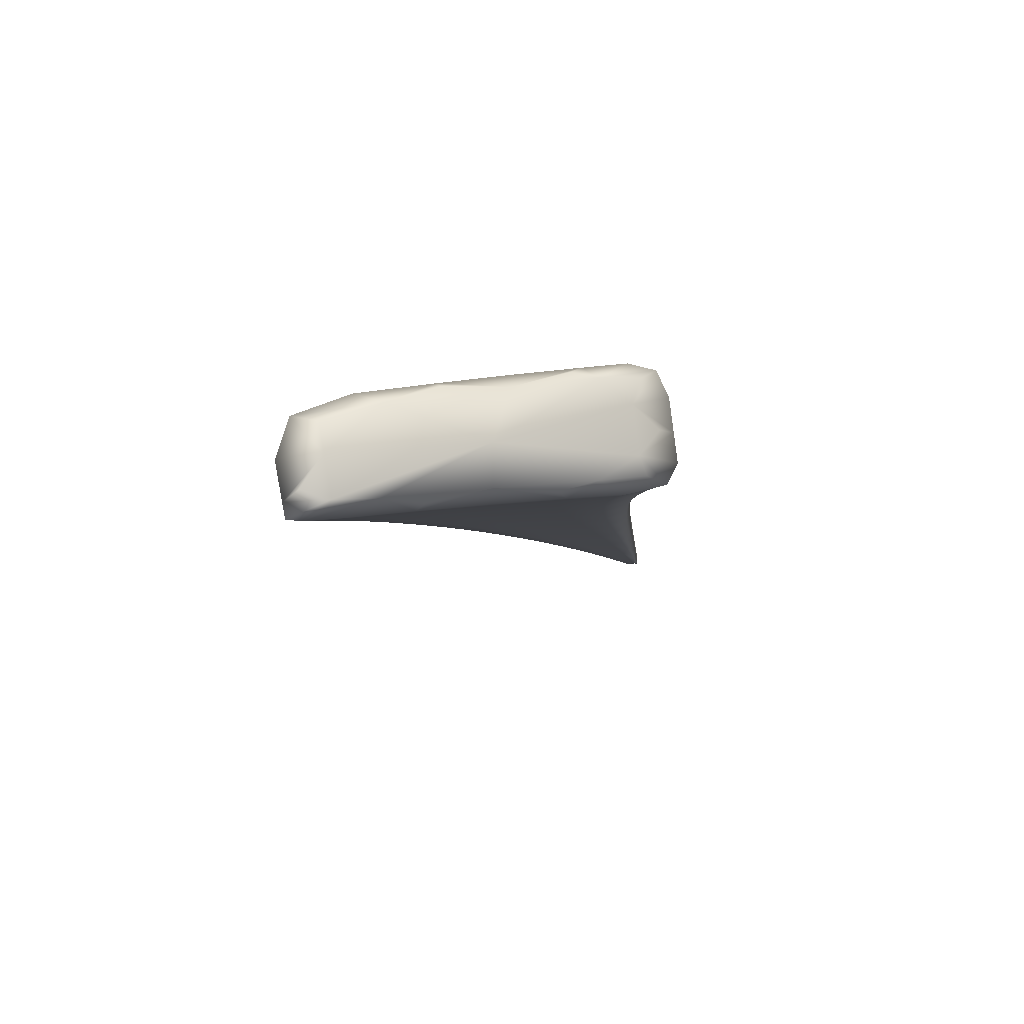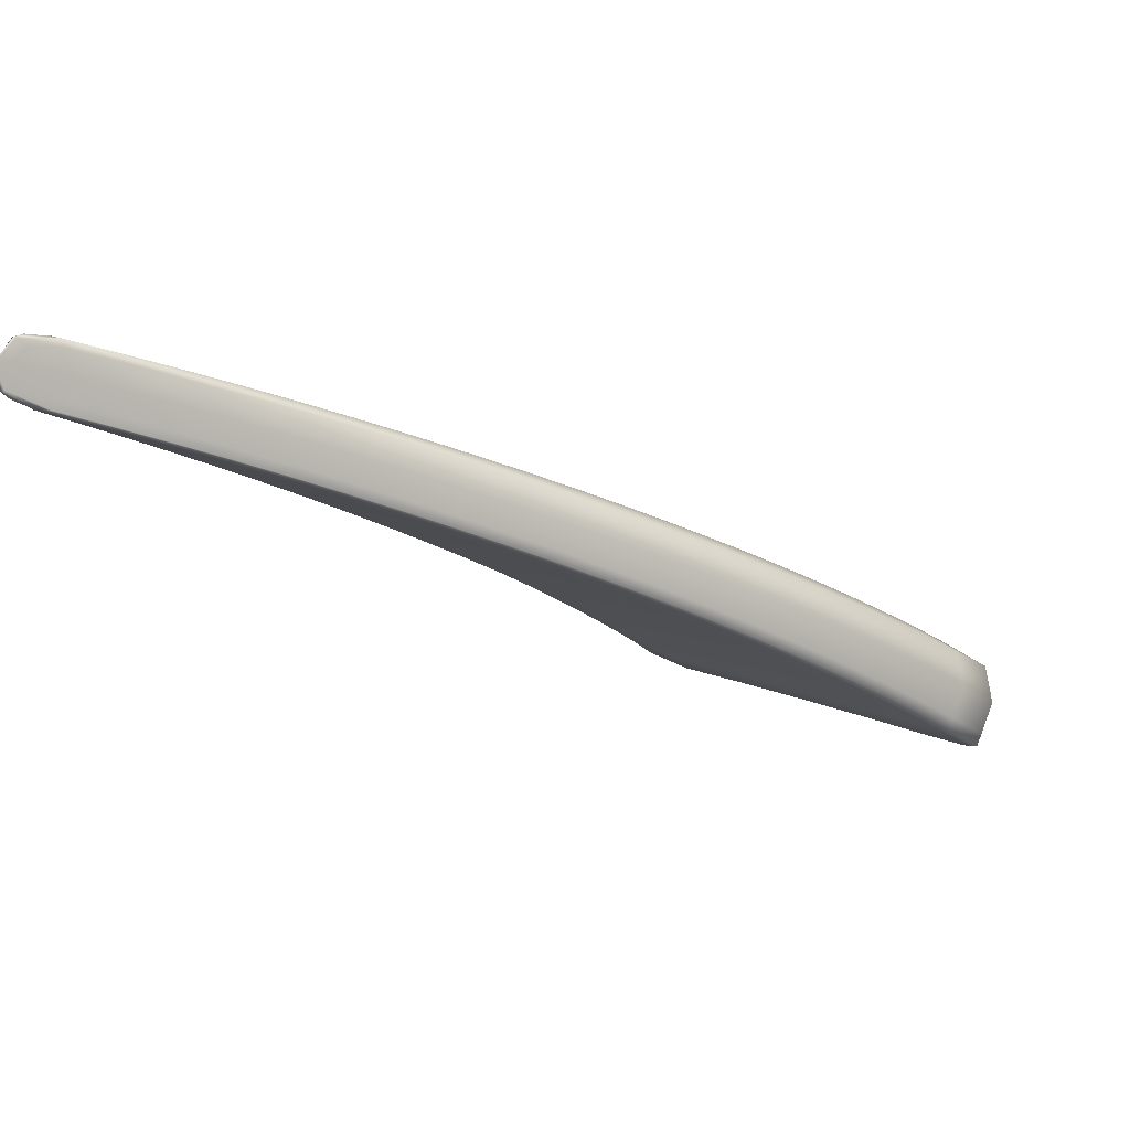
<metadata>
{"format":"obj","ext":"obj","renderer":"f3d","projection":"perspective","resolution":1024,"background":"white","views":[{"elev":-22.8,"azim":-118.8,"up":"+Z"},{"elev":2.7,"azim":99.2,"up":"+Z"}]}
</metadata>
<code>
v -0.6476 2.345 -0.006371
v -1.743 3.458 -0.4803
v -1.109 2.914 -0.186
v -1.147 2.658 -0.2305
v -0.6457 2.322 -0.06247
v -1.095 2.892 -0.2786
v -0.6427 2.332 -0.06904
v -0.8188 2.561 -0.06139
v -0.8101 2.542 -0.1433
v -0.8108 2.55 -0.1278
v -0.6439 2.336 -0.05211
v -0.7231 2.441 -0.02467
v -0.7169 2.429 -0.08794
v -0.716 2.423 -0.1031
v -0.9146 2.68 -0.1006
v -0.9042 2.66 -0.1859
v -0.9048 2.67 -0.1701
v -1.095 2.906 -0.2624
v -1.011 2.798 -0.1421
v -0.9995 2.789 -0.215
v -0.999 2.777 -0.231
v -0.8336 2.449 -0.1242
v -0.6434 2.328 -0.06971
v -0.8168 2.514 -0.1398
v -0.7193 2.409 -0.1019
v -0.6445 2.324 -0.06909
v -0.8263 2.475 -0.1338
v -0.7242 2.39 -0.09906
v -0.728 2.377 -0.09208
v -1.11 2.822 -0.2664
v -0.9141 2.618 -0.1798
v -1.012 2.721 -0.222
v -0.9385 2.52 -0.1581
v -0.928 2.56 -0.1703
v -1.131 2.725 -0.2488
v -1.029 2.644 -0.2087
v -1.043 2.59 -0.1935
v -1.164 2.682 -0.1246
v -0.6507 2.336 0.000831
v -0.8433 2.468 -0.0367
v -0.6481 2.328 -0.03326
v -0.8388 2.454 -0.08447
v -0.7318 2.383 -0.05538
v -0.7356 2.395 -0.01076
v -0.9504 2.541 -0.06442
v -0.945 2.525 -0.1153
v -1.157 2.661 -0.1815
v -1.051 2.594 -0.1477
v -1.057 2.612 -0.09377
v -0.6508 2.34 0.008652
v -0.8389 2.49 -0.03397
v -0.7336 2.406 -0.006275
v -0.6497 2.344 0.00776
v -0.8293 2.527 -0.0424
v -0.7287 2.425 -0.01038
v -1.154 2.734 -0.1279
v -0.9438 2.573 -0.06356
v -1.049 2.654 -0.09491
v -0.9296 2.629 -0.07658
v -1.132 2.827 -0.151
v -1.03 2.729 -0.1128
v -1.76 3.008 -0.4629
v -1.418 3.243 -0.3309
v -1.462 2.842 -0.349
v -1.398 3.216 -0.4363
v -1.209 3.027 -0.2322
v -1.193 3.004 -0.3286
v -1.194 3.021 -0.3123
v -1.399 3.238 -0.4195
v -1.312 3.137 -0.2805
v -1.295 3.131 -0.3646
v -1.294 3.112 -0.3812
v -1.416 3.105 -0.4121
v -1.21 2.92 -0.3129
v -1.312 3.015 -0.3615
v -1.252 2.723 -0.2688
v -1.234 2.804 -0.2906
v -1.442 2.951 -0.3788
v -1.337 2.88 -0.334
v -1.356 2.785 -0.3084
v -1.719 3.434 -0.5827
v -1.53 3.344 -0.3831
v -1.507 3.315 -0.4939
v -1.508 3.338 -0.4768
v -1.722 3.47 -0.5636
v -1.647 3.437 -0.4369
v -1.623 3.432 -0.5363
v -1.621 3.406 -0.5538
v -1.73 3.308 -0.5502
v -1.524 3.19 -0.4647
v -1.636 3.267 -0.519
v -1.568 2.894 -0.3905
v -1.549 3.016 -0.4249
v -1.746 3.13 -0.5049
v -1.659 3.074 -0.472
v -1.676 2.939 -0.4324
v -1.487 2.871 -0.2242
v -1.271 2.749 -0.1568
v -1.262 2.725 -0.2167
v -1.475 2.843 -0.2904
v -1.369 2.786 -0.2531
v -1.379 2.812 -0.1901
v -1.475 2.954 -0.2349
v -1.26 2.811 -0.1623
v -1.366 2.885 -0.1981
v -1.235 2.923 -0.191
v -1.448 3.104 -0.2758
v -1.34 3.016 -0.2326
v -1.789 3.033 -0.3435
v -1.597 2.925 -0.2589
v -1.583 2.894 -0.3283
v -1.775 2.997 -0.4021
v -1.692 2.938 -0.3664
v -1.708 2.972 -0.2936
v -1.783 3.133 -0.3556
v -1.585 3.018 -0.2724
v -1.698 3.075 -0.3103
v -1.559 3.187 -0.3202
v -1.765 3.307 -0.4084
v -1.674 3.263 -0.3655
v -1.766 3.383 -0.4478
v -1.708 3.48 -0.4642
v -1.661 3.365 -0.3972
v -1.733 3.297 -0.3884
v -1.12 2.878 -0.164
v -1.06 2.856 -0.1638
v -1.02 2.77 -0.1229
v -1.081 2.778 -0.1317
v -1.14 2.684 -0.2417
v -1.095 2.624 -0.2118
v -1.037 2.611 -0.2033
v -1.08 2.685 -0.2286
v -1.093 2.902 -0.2774
v -1.047 2.835 -0.2545
v -0.9976 2.785 -0.2295
v -1.047 2.848 -0.2384
v -0.8095 2.547 -0.1412
v -0.7631 2.483 -0.1229
v -0.7157 2.426 -0.1008
v -0.7639 2.489 -0.1076
v -0.771 2.501 -0.04271
v -0.8142 2.558 -0.09474
v -0.7197 2.436 -0.05616
v -0.675 2.381 -0.007254
v -0.6697 2.368 -0.06896
v -0.6364 2.329 -0.02637
v -0.6687 2.364 -0.08398
v -0.6339 2.322 -0.05873
v -0.9032 2.667 -0.1841
v -0.8571 2.602 -0.1643
v -0.8578 2.61 -0.1487
v -0.8667 2.62 -0.08067
v -0.9088 2.679 -0.1358
v -1.101 2.917 -0.2254
v -1.004 2.799 -0.1794
v -0.9628 2.739 -0.1211
v -0.952 2.73 -0.1923
v -0.9515 2.719 -0.2081
v -0.7809 2.413 -0.1079
v -0.7262 2.381 -0.09786
v -0.7753 2.433 -0.1162
v -0.8303 2.459 -0.1313
v -0.8128 2.531 -0.1424
v -0.7681 2.462 -0.1206
v -0.7173 2.417 -0.1031
v -0.634 2.32 -0.0611
v -0.6704 2.356 -0.08381
v -0.8216 2.495 -0.1367
v -0.7218 2.399 -0.1005
v -0.6345 2.318 -0.06078
v -0.6728 2.347 -0.08241
v -0.6749 2.341 -0.07666
v -0.6351 2.316 -0.06046
v -1.101 2.863 -0.2741
v -1.061 2.772 -0.2439
v -1.004 2.754 -0.2279
v -0.8654 2.566 -0.1595
v -0.9082 2.643 -0.184
v -0.9628 2.67 -0.2006
v -0.8862 2.485 -0.141
v -0.8772 2.518 -0.1518
v -0.9338 2.536 -0.1664
v -0.921 2.589 -0.175
v -1.121 2.774 -0.2575
v -1.021 2.682 -0.2153
v -0.9787 2.602 -0.1893
v -0.9908 2.555 -0.1756
v -1.162 2.669 -0.1491
v -1.111 2.647 -0.109
v -1.055 2.601 -0.1171
v -1.104 2.627 -0.1644
v -0.7895 2.431 -0.0235
v -0.7341 2.389 -0.03046
v -0.7854 2.419 -0.06971
v -0.8416 2.461 -0.05764
v -0.8363 2.449 -0.1077
v -0.7299 2.378 -0.07692
v -0.6364 2.318 -0.04641
v -0.678 2.348 -0.04151
v -0.6814 2.358 0.001499
v -0.6389 2.325 -0.01382
v -0.8969 2.504 -0.05034
v -0.892 2.49 -0.09967
v -0.9486 2.531 -0.08656
v -0.942 2.519 -0.1401
v -1.152 2.653 -0.2096
v -1.047 2.587 -0.1741
v -0.998 2.559 -0.1313
v -1.004 2.577 -0.0789
v -0.726 2.435 -0.01264
v -0.779 2.476 -0.02611
v -0.824 2.548 -0.04708
v -0.8421 2.477 -0.0312
v -0.7863 2.448 -0.01988
v -0.7352 2.4 -0.00492
v -0.6401 2.33 0.004713
v -0.6806 2.365 0.006822
v -0.8344 2.507 -0.03786
v -0.7313 2.415 -0.008173
v -0.6397 2.332 0.004315
v -0.6782 2.374 0.0048
v -0.639 2.334 0.003773
v -1.161 2.703 -0.1204
v -1.101 2.694 -0.1112
v -1.055 2.629 -0.08909
v -0.8914 2.531 -0.04853
v -0.9485 2.554 -0.0593
v -0.9962 2.613 -0.07902
v -0.8794 2.578 -0.05923
v -0.9218 2.659 -0.08385
v -0.9372 2.599 -0.06956
v -1.144 2.777 -0.1385
v -1.04 2.689 -0.1031
v -0.9799 2.679 -0.09444
v -1.764 3.081 -0.486
v -1.73 2.958 -0.4533
v -1.668 2.992 -0.4532
v -1.714 3.1 -0.4958
v -1.453 2.885 -0.3655
v -1.409 2.814 -0.3286
v -1.348 2.822 -0.323
v -1.389 2.916 -0.3563
v -1.396 3.232 -0.4365
v -1.345 3.165 -0.4085
v -1.292 3.126 -0.3809
v -1.346 3.185 -0.3918
v -1.191 3.016 -0.3278
v -1.144 2.948 -0.3033
v -1.144 2.964 -0.287
v -1.159 2.971 -0.2088
v -1.2 3.032 -0.2738
v -1.365 3.191 -0.3054
v -1.407 3.251 -0.3777
v -1.301 3.144 -0.3246
v -1.26 3.083 -0.2561
v -1.244 3.077 -0.3381
v -1.243 3.059 -0.3546
v -1.405 3.171 -0.427
v -1.364 3.061 -0.3865
v -1.301 3.073 -0.3737
v -1.16 2.872 -0.2894
v -1.2 2.97 -0.3228
v -1.261 2.968 -0.3369
v -1.199 2.691 -0.2495
v -1.182 2.765 -0.2695
v -1.244 2.755 -0.2816
v -1.222 2.862 -0.3016
v -1.429 3.028 -0.3952
v -1.325 2.947 -0.3475
v -1.285 2.842 -0.3121
v -1.304 2.755 -0.2885
v -1.734 3.433 -0.5734
v -1.68 3.448 -0.5845
v -1.619 3.425 -0.555
v -1.683 3.475 -0.5668
v -1.505 3.333 -0.4946
v -1.452 3.266 -0.4648
v -1.453 3.289 -0.4478
v -1.474 3.294 -0.3567
v -1.517 3.353 -0.4329
v -1.746 3.451 -0.5223
v -1.634 3.447 -0.4901
v -1.588 3.391 -0.4098
v -1.565 3.386 -0.5063
v -1.563 3.361 -0.5235
v -1.739 3.371 -0.5606
v -1.694 3.303 -0.5467
v -1.627 3.349 -0.5402
v -1.47 3.148 -0.4382
v -1.514 3.264 -0.4825
v -1.58 3.23 -0.4917
v -1.515 2.869 -0.3697
v -1.495 2.984 -0.4018
v -1.56 2.942 -0.409
v -1.537 3.103 -0.4444
v -1.752 3.226 -0.5222
v -1.648 3.171 -0.495
v -1.604 3.046 -0.4484
v -1.622 2.918 -0.4114
v -1.325 3.087 -0.2523
v -1.393 3.06 -0.254
v -1.432 3.186 -0.2991
v -1.483 2.853 -0.2522
v -1.433 2.842 -0.207
v -1.375 2.796 -0.2169
v -1.422 2.815 -0.2716
v -1.209 2.693 -0.199
v -1.268 2.734 -0.1824
v -1.218 2.715 -0.1405
v -1.257 2.717 -0.2464
v -1.469 2.834 -0.3233
v -1.363 2.778 -0.2844
v -1.315 2.756 -0.2348
v -1.325 2.781 -0.1733
v -1.484 2.904 -0.2218
v -1.42 2.92 -0.2164
v -1.375 2.841 -0.187
v -1.268 2.773 -0.1531
v -1.207 2.773 -0.1449
v -1.313 2.848 -0.1801
v -1.183 2.876 -0.1707
v -1.221 2.984 -0.2072
v -1.248 2.863 -0.1755
v -1.462 3.024 -0.2536
v -1.354 2.946 -0.2139
v -1.287 2.97 -0.2116
v -1.791 3.047 -0.3835
v -1.764 2.992 -0.3109
v -1.702 2.95 -0.3241
v -1.747 2.957 -0.3854
v -1.542 2.899 -0.2415
v -1.529 2.869 -0.3093
v -1.592 2.905 -0.2881
v -1.576 2.884 -0.363
v -1.776 3.028 -0.4452
v -1.684 2.927 -0.403
v -1.638 2.917 -0.3473
v -1.652 2.949 -0.2763
v -1.795 3.098 -0.36
v -1.755 3.101 -0.3293
v -1.706 3.013 -0.2927
v -1.53 2.987 -0.2536
v -1.594 2.962 -0.2572
v -1.641 3.048 -0.2914
v -1.503 3.146 -0.2978
v -1.544 3.279 -0.3475
v -1.573 3.097 -0.2942
v -1.783 3.219 -0.3963
v -1.687 3.162 -0.3355
v -1.616 3.226 -0.3428
v -1.721 3.405 -0.4223
v -1.07 2.824 -0.1432
v -1.089 2.648 -0.2223
v -1.045 2.844 -0.2531
v -0.7626 2.486 -0.1207
v -0.767 2.497 -0.07514
v -0.6722 2.375 -0.03782
v -0.6687 2.365 -0.08158
v -0.8563 2.607 -0.1623
v -0.8615 2.619 -0.115
v -1.052 2.858 -0.2021
v -0.9563 2.739 -0.1573
v -0.9503 2.726 -0.2064
v -0.7784 2.42 -0.1143
v -0.7651 2.474 -0.1225
v -0.6693 2.361 -0.08441
v -0.7717 2.447 -0.1184
v -0.6716 2.352 -0.08311
v -0.6738 2.343 -0.08182
v -1.052 2.809 -0.2507
v -0.8604 2.587 -0.1629
v -0.956 2.699 -0.2056
v -0.8821 2.497 -0.1486
v -0.8713 2.542 -0.1556
v -1.071 2.728 -0.2361
v -0.9708 2.636 -0.1949
v -0.9854 2.573 -0.1846
v -1.108 2.635 -0.1329
v -0.788 2.425 -0.04382
v -0.7832 2.414 -0.09208
v -0.6763 2.343 -0.06221
v -0.68 2.353 -0.01756
v -0.8952 2.496 -0.07189
v -0.8892 2.484 -0.1237
v -1.1 2.621 -0.1916
v -0.9946 2.553 -0.1569
v -1.002 2.566 -0.1016
v -0.775 2.492 -0.02957
v -0.7888 2.439 -0.01782
v -0.6815 2.361 0.007492
v -0.7829 2.461 -0.02276
v -0.6795 2.369 0.005884
v -0.6769 2.379 0.003688
v -1.108 2.666 -0.1046
v -0.8954 2.516 -0.04503
v -1.002 2.592 -0.07399
v -0.8729 2.604 -0.06518
v -0.8858 2.553 -0.05347
v -1.092 2.733 -0.1206
v -0.9886 2.644 -0.08612
v -0.9709 2.715 -0.1031
v -1.722 3.014 -0.4754
v -1.4 2.854 -0.3441
v -1.343 3.18 -0.4084
v -1.142 2.959 -0.3023
v -1.15 2.975 -0.2493
v -1.354 3.198 -0.3509
v -1.25 3.088 -0.2989
v -1.241 3.072 -0.354
v -1.353 3.122 -0.4001
v -1.15 2.917 -0.2982
v -1.25 3.022 -0.348
v -1.192 2.72 -0.2615
v -1.171 2.818 -0.2793
v -1.377 2.988 -0.3711
v -1.273 2.905 -0.3243
v -1.296 2.789 -0.3021
v -1.679 3.469 -0.5861
v -1.45 3.283 -0.4652
v -1.462 3.303 -0.405
v -1.694 3.492 -0.5194
v -1.575 3.401 -0.4613
v -1.561 3.38 -0.5245
v -1.686 3.388 -0.5697
v -1.459 3.218 -0.4545
v -1.57 3.307 -0.5111
v -1.506 2.915 -0.3872
v -1.483 3.066 -0.4196
v -1.704 3.201 -0.5207
v -1.592 3.138 -0.4696
v -1.613 2.968 -0.4311
v -1.378 3.137 -0.2755
v -1.429 2.825 -0.2344
v -1.215 2.702 -0.1656
v -1.205 2.686 -0.2278
v -1.416 2.806 -0.3037
v -1.31 2.748 -0.2652
v -1.322 2.765 -0.1995
v -1.429 2.873 -0.2043
v -1.214 2.738 -0.1366
v -1.321 2.808 -0.1699
v -1.17 2.932 -0.1853
v -1.196 2.82 -0.1568
v -1.408 2.985 -0.2336
v -1.301 2.905 -0.1945
v -1.273 3.036 -0.2295
v -1.757 2.969 -0.342
v -1.537 2.88 -0.2701
v -1.522 2.86 -0.3431
v -1.738 2.946 -0.423
v -1.63 2.907 -0.383
v -1.647 2.928 -0.3061
v -1.762 3.035 -0.3104
v -1.539 2.934 -0.2394
v -1.65 2.988 -0.275
v -1.488 3.233 -0.3232
v -1.517 3.061 -0.2738
v -1.745 3.192 -0.3562
v -1.629 3.13 -0.3148
v -1.602 3.323 -0.3722
v -1.779 3.242 -0.4746
v -0.624 2.312 -0.02767
f 121 351 122 2
f 122 351 123 86
f 123 351 124 120
f 124 351 121 119
f 125 352 126 3
f 126 352 127 19
f 127 352 128 61
f 128 352 125 60
f 129 353 130 4
f 130 353 131 37
f 131 353 132 36
f 132 353 129 35
f 133 354 134 6
f 134 354 135 21
f 135 354 136 20
f 136 354 133 18
f 137 355 138 9
f 138 355 139 14
f 139 355 140 13
f 140 355 137 10
f 141 356 142 8
f 142 356 140 10
f 140 356 143 13
f 143 356 141 12
f 144 357 143 12
f 143 357 145 13
f 145 357 146 11
f 146 357 144 1
f 147 358 148 7
f 148 358 145 11
f 145 358 139 13
f 139 358 147 14
f 149 359 150 16
f 150 359 137 9
f 137 359 151 10
f 151 359 149 17
f 152 360 153 15
f 153 360 151 17
f 151 360 142 10
f 142 360 152 8
f 126 361 154 3
f 154 361 136 18
f 136 361 155 20
f 155 361 126 19
f 156 362 155 19
f 155 362 157 20
f 157 362 153 17
f 153 362 156 15
f 158 363 149 16
f 149 363 157 17
f 157 363 135 20
f 135 363 158 21
f 159 364 160 29
f 160 364 161 28
f 161 364 162 27
f 162 364 159 22
f 138 365 163 9
f 163 365 164 24
f 164 365 165 25
f 165 365 138 14
f 166 366 147 7
f 147 366 165 14
f 165 366 167 25
f 167 366 166 23
f 164 367 168 24
f 168 367 161 27
f 161 367 169 28
f 169 367 164 25
f 170 368 167 23
f 167 368 169 25
f 169 368 171 28
f 171 368 170 26
f 172 369 173 5
f 173 369 171 26
f 171 369 160 28
f 160 369 172 29
f 174 370 175 30
f 175 370 176 32
f 176 370 134 21
f 134 370 174 6
f 177 371 163 24
f 163 371 150 9
f 150 371 178 16
f 178 371 177 31
f 179 372 178 31
f 178 372 158 16
f 158 372 176 21
f 176 372 179 32
f 180 373 162 22
f 162 373 181 27
f 181 373 182 34
f 182 373 180 33
f 168 374 177 24
f 177 374 183 31
f 183 374 181 34
f 181 374 168 27
f 184 375 132 35
f 132 375 185 36
f 185 375 175 32
f 175 375 184 30
f 186 376 183 34
f 183 376 179 31
f 179 376 185 32
f 185 376 186 36
f 187 377 182 33
f 182 377 186 34
f 186 377 131 36
f 131 377 187 37
f 188 378 189 38
f 189 378 190 49
f 190 378 191 48
f 191 378 188 47
f 192 379 193 44
f 193 379 194 43
f 194 379 195 42
f 195 379 192 40
f 159 380 196 22
f 196 380 194 42
f 194 380 197 43
f 197 380 159 29
f 198 381 172 5
f 172 381 197 29
f 197 381 199 43
f 199 381 198 41
f 200 382 201 39
f 201 382 199 41
f 199 382 193 43
f 193 382 200 44
f 202 383 195 40
f 195 383 203 42
f 203 383 204 46
f 204 383 202 45
f 196 384 180 22
f 180 384 205 33
f 205 384 203 46
f 203 384 196 42
f 206 385 191 47
f 191 385 207 48
f 207 385 130 37
f 130 385 206 4
f 208 386 205 46
f 205 386 187 33
f 187 386 207 37
f 207 386 208 48
f 209 387 204 45
f 204 387 208 46
f 208 387 190 48
f 190 387 209 49
f 141 388 210 12
f 210 388 211 55
f 211 388 212 54
f 212 388 141 8
f 192 389 213 40
f 213 389 214 51
f 214 389 215 52
f 215 389 192 44
f 216 390 200 39
f 200 390 215 44
f 215 390 217 52
f 217 390 216 50
f 214 391 218 51
f 218 391 211 54
f 211 391 219 55
f 219 391 214 52
f 220 392 217 50
f 217 392 219 52
f 219 392 221 55
f 221 392 220 53
f 144 393 222 1
f 222 393 221 53
f 221 393 210 55
f 210 393 144 12
f 223 394 224 56
f 224 394 225 58
f 225 394 189 49
f 189 394 223 38
f 226 395 213 51
f 213 395 202 40
f 202 395 227 45
f 227 395 226 57
f 228 396 227 57
f 227 396 209 45
f 209 396 225 49
f 225 396 228 58
f 152 397 212 8
f 212 397 229 54
f 229 397 230 59
f 230 397 152 15
f 218 398 226 51
f 226 398 231 57
f 231 398 229 59
f 229 398 218 54
f 232 399 128 60
f 128 399 233 61
f 233 399 224 58
f 224 399 232 56
f 234 400 231 59
f 231 400 228 57
f 228 400 233 58
f 233 400 234 61
f 156 401 230 15
f 230 401 234 59
f 234 401 127 61
f 127 401 156 19
f 235 402 236 62
f 236 402 237 96
f 237 402 238 95
f 238 402 235 94
f 239 403 240 64
f 240 403 241 80
f 241 403 242 79
f 242 403 239 78
f 243 404 244 65
f 244 404 245 72
f 245 404 246 71
f 246 404 243 69
f 247 405 248 67
f 248 405 133 6
f 133 405 249 18
f 249 405 247 68
f 250 406 251 66
f 251 406 249 68
f 249 406 154 18
f 154 406 250 3
f 252 407 253 63
f 253 407 246 69
f 246 407 254 71
f 254 407 252 70
f 255 408 254 70
f 254 408 256 71
f 256 408 251 68
f 251 408 255 66
f 257 409 247 67
f 247 409 256 68
f 256 409 245 71
f 245 409 257 72
f 258 410 259 73
f 259 410 260 75
f 260 410 244 72
f 244 410 258 65
f 261 411 174 30
f 174 411 248 6
f 248 411 262 67
f 262 411 261 74
f 263 412 262 74
f 262 412 257 67
f 257 412 260 72
f 260 412 263 75
f 264 413 129 4
f 129 413 265 35
f 265 413 266 77
f 266 413 264 76
f 184 414 261 30
f 261 414 267 74
f 267 414 265 77
f 265 414 184 35
f 268 415 242 78
f 242 415 269 79
f 269 415 259 75
f 259 415 268 73
f 270 416 267 77
f 267 416 263 74
f 263 416 269 75
f 269 416 270 79
f 271 417 266 76
f 266 417 270 77
f 270 417 241 79
f 241 417 271 80
f 272 418 273 81
f 273 418 274 88
f 274 418 275 87
f 275 418 272 85
f 276 419 277 83
f 277 419 243 65
f 243 419 278 69
f 278 419 276 84
f 279 420 280 82
f 280 420 278 84
f 278 420 253 69
f 253 420 279 63
f 122 421 281 2
f 281 421 275 85
f 275 421 282 87
f 282 421 122 86
f 283 422 282 86
f 282 422 284 87
f 284 422 280 84
f 280 422 283 82
f 285 423 276 83
f 276 423 284 84
f 284 423 274 87
f 274 423 285 88
f 286 424 287 89
f 287 424 288 91
f 288 424 273 88
f 273 424 286 81
f 289 425 258 73
f 258 425 277 65
f 277 425 290 83
f 290 425 289 90
f 291 426 290 90
f 290 426 285 83
f 285 426 288 88
f 288 426 291 91
f 292 427 239 64
f 239 427 293 78
f 293 427 294 93
f 294 427 292 92
f 268 428 289 73
f 289 428 295 90
f 295 428 293 93
f 293 428 268 78
f 296 429 238 94
f 238 429 297 95
f 297 429 287 91
f 287 429 296 89
f 298 430 295 93
f 295 430 291 90
f 291 430 297 91
f 297 430 298 95
f 299 431 294 92
f 294 431 298 93
f 298 431 237 95
f 237 431 299 96
f 252 432 300 70
f 300 432 301 108
f 301 432 302 107
f 302 432 252 63
f 303 433 304 97
f 304 433 305 102
f 305 433 306 101
f 306 433 303 100
f 188 434 307 47
f 307 434 308 99
f 308 434 309 98
f 309 434 188 38
f 206 435 264 4
f 264 435 310 76
f 310 435 307 99
f 307 435 206 47
f 240 436 311 64
f 311 436 306 100
f 306 436 312 101
f 312 436 240 80
f 271 437 312 80
f 312 437 313 101
f 313 437 310 99
f 310 437 271 76
f 314 438 308 98
f 308 438 313 99
f 313 438 305 101
f 305 438 314 102
f 304 439 315 97
f 315 439 316 103
f 316 439 317 105
f 317 439 304 102
f 223 440 309 38
f 309 440 318 98
f 318 440 319 104
f 319 440 223 56
f 314 441 317 102
f 317 441 320 105
f 320 441 318 104
f 318 441 314 98
f 250 442 125 3
f 125 442 321 60
f 321 442 322 106
f 322 442 250 66
f 232 443 319 56
f 319 443 323 104
f 323 443 321 106
f 321 443 232 60
f 316 444 324 103
f 324 444 301 107
f 301 444 325 108
f 325 444 316 105
f 323 445 320 104
f 320 445 325 105
f 325 445 326 108
f 326 445 323 106
f 255 446 322 66
f 322 446 326 106
f 326 446 300 108
f 300 446 255 70
f 327 447 328 109
f 328 447 329 114
f 329 447 330 113
f 330 447 327 112
f 331 448 303 97
f 303 448 332 100
f 332 448 333 111
f 333 448 331 110
f 311 449 292 64
f 292 449 334 92
f 334 449 332 111
f 332 449 311 100
f 335 450 330 112
f 330 450 336 113
f 336 450 236 96
f 236 450 335 62
f 337 451 334 111
f 334 451 299 92
f 299 451 336 96
f 336 451 337 113
f 338 452 333 110
f 333 452 337 111
f 337 452 329 113
f 329 452 338 114
f 339 453 340 115
f 340 453 341 117
f 341 453 328 114
f 328 453 339 109
f 342 454 315 103
f 315 454 331 97
f 331 454 343 110
f 343 454 342 116
f 344 455 343 116
f 343 455 338 110
f 338 455 341 114
f 341 455 344 117
f 279 456 302 63
f 302 456 345 107
f 345 456 346 118
f 346 456 279 82
f 324 457 342 103
f 342 457 347 116
f 347 457 345 118
f 345 457 324 107
f 348 458 124 119
f 124 458 349 120
f 349 458 340 117
f 340 458 348 115
f 350 459 347 118
f 347 459 344 116
f 344 459 349 117
f 349 459 350 120
f 283 460 346 82
f 346 460 350 118
f 350 460 123 120
f 123 460 283 86
f 121 461 348 119
f 348 461 339 115
f 339 461 327 109
f 327 461 335 112
f 335 461 235 62
f 235 461 296 94
f 296 461 286 89
f 286 461 272 81
f 272 461 281 85
f 281 461 121 2
f 146 462 148 11
f 148 462 166 7
f 166 462 170 23
f 170 462 173 26
f 173 462 198 5
f 198 462 201 41
f 201 462 216 39
f 216 462 220 50
f 220 462 222 53
f 222 462 146 1

</code>
